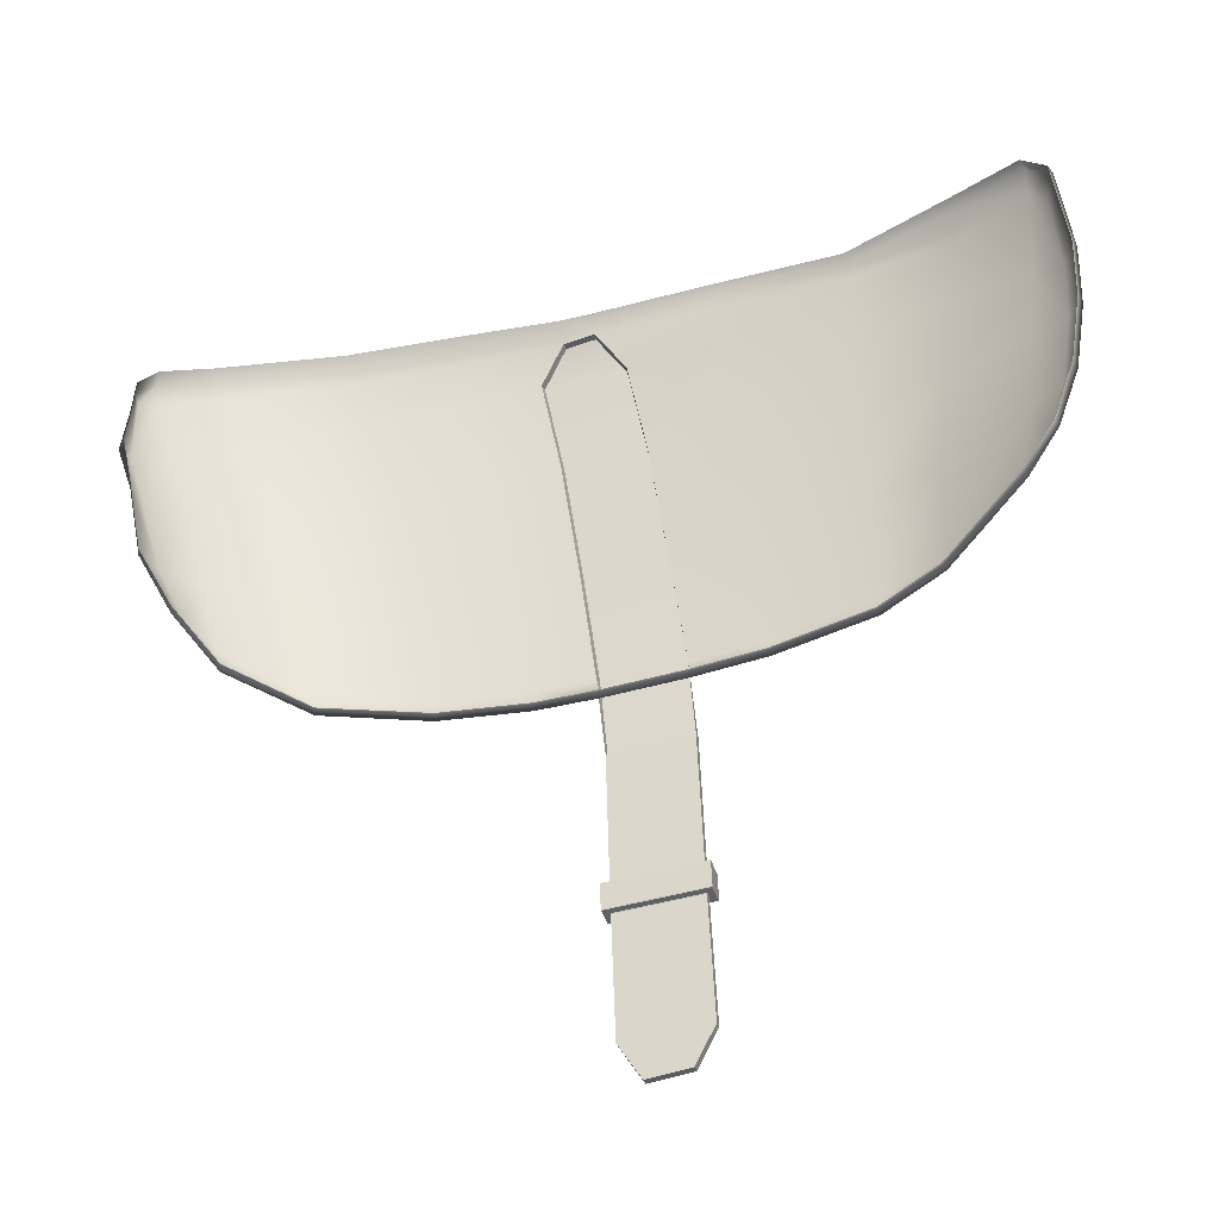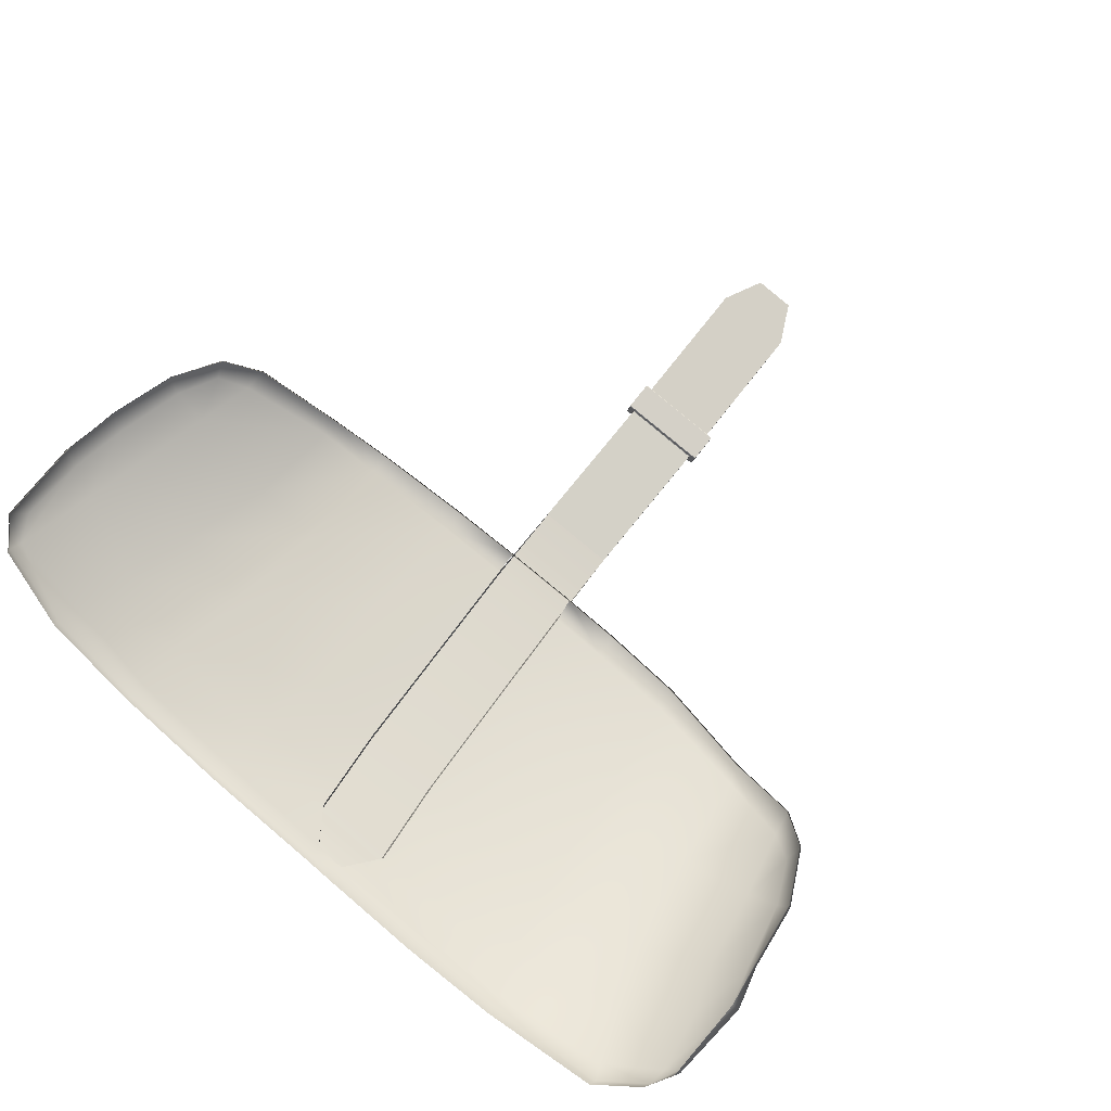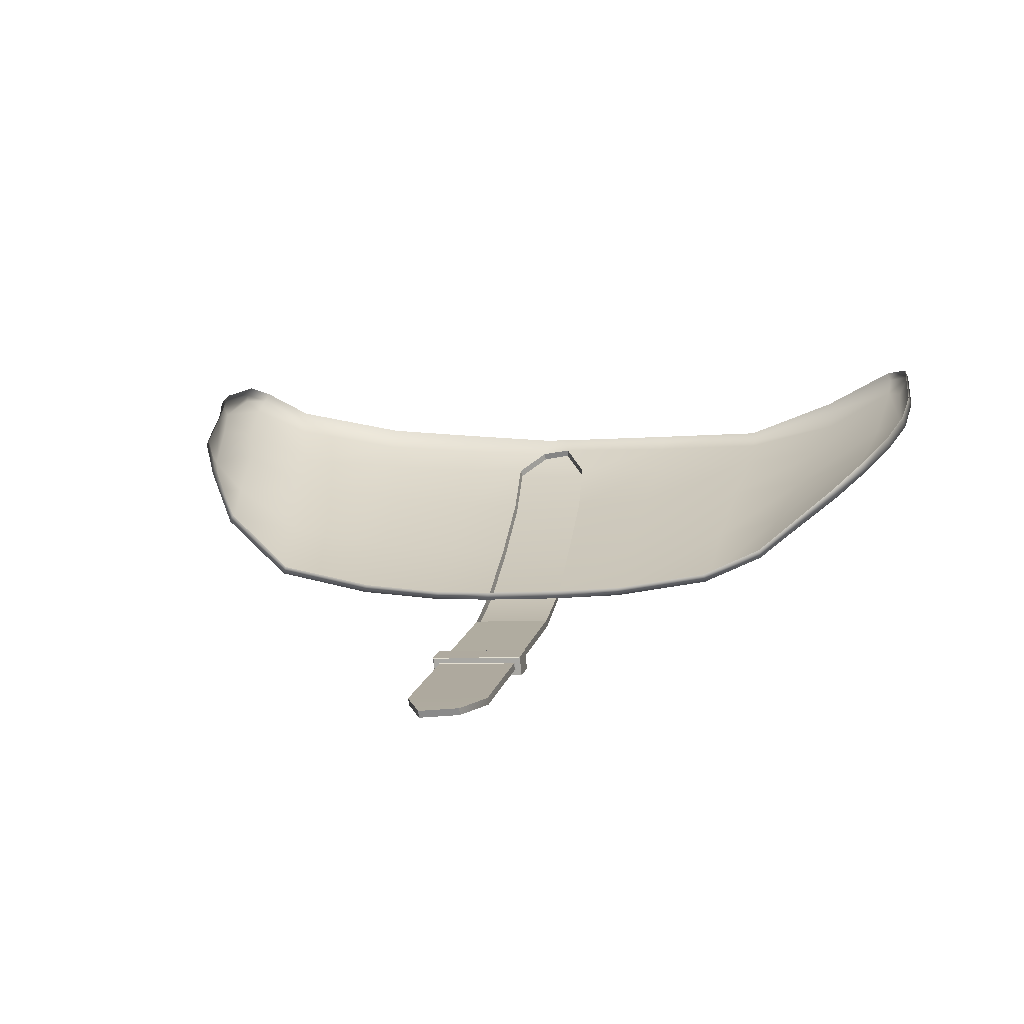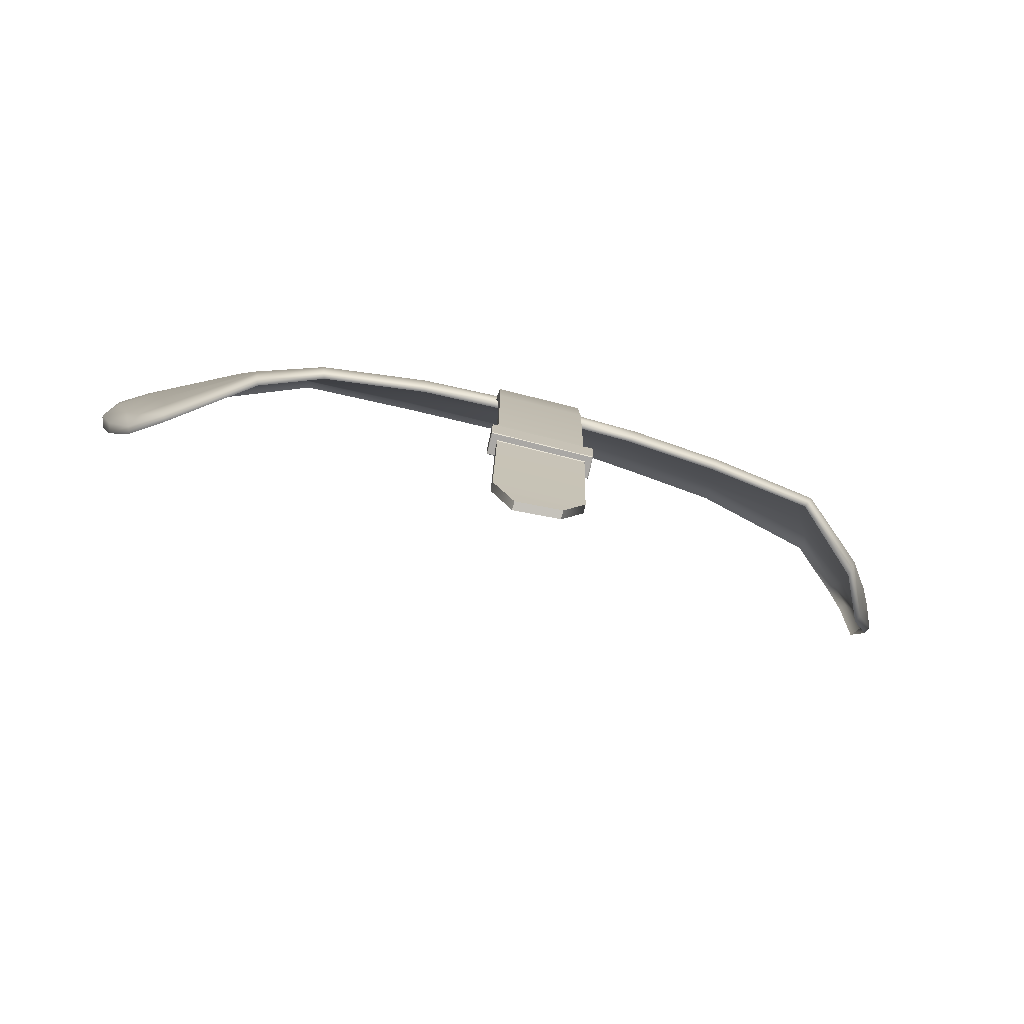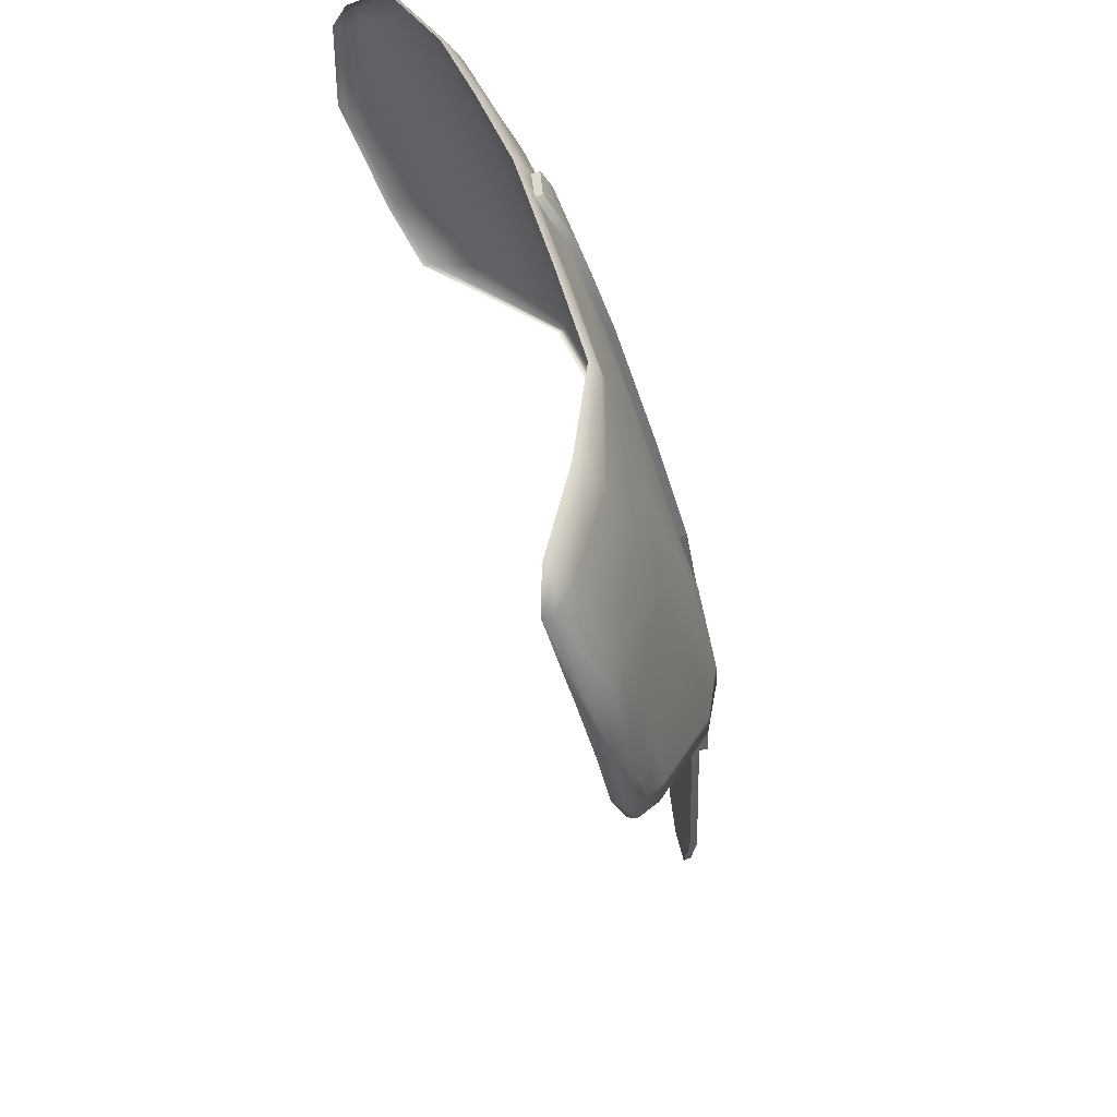
<metadata>
{"format":"obj","ext":"obj","renderer":"f3d","projection":"perspective","resolution":1024,"background":"white","views":[{"elev":-50.3,"azim":12.7,"up":"+Y"},{"elev":79.7,"azim":-140.0,"up":"+Z"},{"elev":9.7,"azim":12.5,"up":"+Z"},{"elev":-72.8,"azim":162.5,"up":"+Y"},{"elev":41.2,"azim":73.6,"up":"+Y"}]}
</metadata>
<code>
g front_flap
v 1.13 0.3345 0.2198
v 1.074 0.1981 0.1412
v 1.065 0.2006 0.162
v 1.139 0.3366 0.191
v 1.179 0.523 0.233
v 1.17 0.5174 0.2657
v 1.182 0.6782 0.3099
v 1.103 0.3498 0.1492
v 1.057 0.2412 0.1118
v 1.192 0.6821 0.2886
v 1.161 0.9158 0.3767
v 1.171 0.9155 0.3544
v 1.158 0.696 0.2313
v 1.147 0.8815 0.2998
v 1.108 0.9547 0.2926
v 1.171 0.9155 0.3544
v 1.142 0.5402 0.1897
v 1.083 0.7359 0.1892
v 1.056 0.5723 0.1373
v 1.02 0.3618 0.08558
v 1.11 0.9866 0.3339
v 1.161 0.9158 0.3767
v 1.1 0.9972 0.3567
v 0.9088 1.052 0.2134
v 0.8997 1.068 0.2374
v 0.6331 1.095 0.1238
v 0.8703 0.8305 0.09362
v 0.8351 0.6348 0.02128
v 0.9142 0.9865 0.1705
v 0.6408 1.078 0.1005
v 0.311 1.088 0.07685
v 0.3063 1.107 0.09998
v -0.0351 1.109 0.07741
v 0.6405 1.036 0.08724
v 0.6392 0.8928 0.05047
v 0.7851 0.3918 -0.06379
v 0.6174 0.6831 -0.02781
v -0.03398 1.09 0.05451
v -0.1166 1.11 0.07323
v -0.1168 1.092 0.05036
v -0.4056 1.112 0.08255
v -0.02858 1.059 0.047
v 0.3162 1.05 0.06331
v 0.04252 0.9662 -0.009621
v -0.1144 1.064 0.03054
v -0.4081 1.093 0.05974
v -0.6806 1.103 0.09438
v 0.3176 0.9471 0.00971
v 0.07579 0.7268 -0.09463
v 0.3048 0.7208 -0.07398
v 0.103 0.4134 -0.1874
v 0.3149 0.4087 -0.156
v 0.1285 0.1081 -0.2717
v 0.604 0.4042 -0.126
v 0.3274 0.1133 -0.2534
v 0.1322 0.03978 -0.2768
v 0.6025 0.1265 -0.2027
v 0.7725 0.1409 -0.1279
v 0.9898 0.2013 0.05137
v 0.9851 0.1371 0.06039
v 1.074 0.1981 0.1412
v 0.7671 0.08887 -0.1288
v 0.9772 0.1414 0.0814
v 1.065 0.2006 0.162
v 0.7596 0.09392 -0.1074
v 0.5921 0.07069 -0.1863
v 0.5986 0.06525 -0.2078
v 0.3246 0.05236 -0.2374
v 0.3288 0.04657 -0.2589
v 0.1309 0.04575 -0.2552
v -0.08585 0.03634 -0.2904
v -0.0868 0.04235 -0.269
v -0.2519 0.03681 -0.296
v -0.2503 0.04281 -0.2746
v -0.4892 0.05467 -0.2652
v -0.2622 0.1058 -0.2903
v -0.09658 0.1054 -0.2854
v -0.121 0.4095 -0.2078
v -0.493 0.04892 -0.2867
v -0.7783 0.1049 -0.2284
v -0.2906 0.4098 -0.2111
v -0.1494 0.7293 -0.1063
v -0.5054 0.1154 -0.28
v -0.3285 0.7302 -0.1082
v -0.1829 0.9697 -0.01986
v -0.536 0.4108 -0.1978
v -0.7979 0.1565 -0.2428
v -0.7837 0.0999 -0.2487
v -0.3773 0.9606 -0.02277
v -0.5801 0.722 -0.09319
v -0.9747 0.1288 -0.08905
v -0.9678 0.1332 -0.06802
v -0.9877 0.2021 -0.09099
v -0.8321 0.4227 -0.1666
v -1.058 0.1991 0.057
v -1.051 0.2018 0.07768
v -1.053 0.2465 -0.009048
v -0.3961 1.06 0.03219
v -0.6318 0.9146 -0.0102
v -0.8817 0.6982 -0.06901
v -1.031 0.39 -0.02753
v -0.6734 1.045 0.04136
v -1.108 0.367 0.06703
v -1.058 0.1991 0.057
v -1.071 0.6133 0.05337
v -0.9405 0.8621 0.009107
v -0.6862 1.085 0.07159
v -1.016 1.069 0.153
v -1.024 1.051 0.1313
v -1.128 0.9794 0.2321
v -1.005 1.007 0.09471
v -1.138 0.9612 0.2089
v -1.144 0.9102 0.1771
v -1.178 0.8884 0.2383
v -1.169 0.9031 0.2613
v -1.177 0.8735 0.2162
v -1.116 0.7426 0.1167
v -1.179 0.6769 0.1918
v -1.178 0.8884 0.2383
v -1.15 0.5634 0.1452
v -1.16 0.5422 0.1936
v -1.192 0.6591 0.235
v -1.171 0.6641 0.2604
v -1.169 0.9031 0.2613
v -1.152 0.5391 0.2144
v -1.129 0.3535 0.1483
v -1.136 0.3553 0.1278
v -1.051 0.2018 0.07768
v -0.1121 1.07 0.01012
v 0.0402 0.9744 -0.02882
v -0.03038 1.063 0.02732
v -0.1783 0.9778 -0.03876
v 0.0736 0.7333 -0.1145
v -0.1448 0.7363 -0.1256
v 0.1011 0.419 -0.2077
v -0.1162 0.4152 -0.2275
v 0.1265 0.1134 -0.2918
v -0.09173 0.1108 -0.3051
v 0.1371 -0.1198 -0.3319
v -0.08114 -0.1224 -0.3452
v 0.1445 -0.5356 -0.3434
v -0.07376 -0.5382 -0.3566
v 0.1044 -1.109 -0.3316
v 0.1051 -1.104 -0.3515
v -0.005415 -1.106 -0.3647
v -0.006138 -1.112 -0.3449
v 0.1371 -0.1198 -0.3319
v 0.1285 0.1081 -0.2717
v 0.1265 0.1134 -0.2918
v 0.1357 -0.1252 -0.3121
v 0.143 -0.5408 -0.3235
v 0.1445 -0.5356 -0.3434
v 0.1563 -0.9952 -0.3488
v 0.1051 -1.104 -0.3515
v 0.1044 -1.109 -0.3316
v 0.1549 -1.001 -0.329
v 0.1464 -0.6222 -0.345
v 0.145 -0.6274 -0.3252
v -0.06194 -0.9978 -0.3621
v -0.005415 -1.106 -0.3647
v 0.1051 -1.104 -0.3515
v 0.1563 -0.9952 -0.3488
v -0.07184 -0.6248 -0.3583
v 0.1464 -0.6222 -0.345
v -0.06337 -1.003 -0.3422
v -0.006138 -1.112 -0.3449
v -0.005415 -1.106 -0.3647
v -0.06194 -0.9978 -0.3621
v -0.07327 -0.63 -0.3384
v -0.07184 -0.6248 -0.3583
v 0.1549 -1.001 -0.329
v 0.1044 -1.109 -0.3316
v -0.006138 -1.112 -0.3449
v -0.06337 -1.003 -0.3422
v 0.145 -0.6274 -0.3252
v -0.07327 -0.63 -0.3384
v 0.143 -0.5408 -0.3235
v 0.1445 -0.5356 -0.3434
v 0.1462 -0.5371 -0.3449
v 0.1447 -0.5426 -0.3217
v 0.1447 -0.5426 -0.3217
v -0.07703 -0.5452 -0.3352
v -0.07519 -0.5434 -0.3368
v 0.143 -0.5408 -0.3235
v -0.07703 -0.5452 -0.3352
v -0.07515 -0.5398 -0.3583
v -0.07376 -0.5382 -0.3566
v -0.07519 -0.5434 -0.3368
v 0.145 -0.6274 -0.3252
v -0.07327 -0.63 -0.3384
v -0.07498 -0.6285 -0.337
v 0.1463 -0.6258 -0.3235
v 0.1463 -0.6258 -0.3235
v 0.1482 -0.6204 -0.3466
v 0.1464 -0.6222 -0.345
v 0.145 -0.6274 -0.3252
v -0.07327 -0.63 -0.3384
v -0.07184 -0.6248 -0.3583
v -0.07349 -0.623 -0.3601
v -0.07498 -0.6285 -0.337
v 0.1482 -0.6204 -0.3466
v -0.07349 -0.623 -0.3601
v -0.07184 -0.6248 -0.3583
v 0.1464 -0.6222 -0.345
v 0.1445 -0.5356 -0.3434
v -0.07376 -0.5382 -0.3566
v -0.07515 -0.5398 -0.3583
v 0.1462 -0.5371 -0.3449
v 0.1576 -0.5426 -0.3069
v 0.1615 -0.5365 -0.3583
v 0.1633 -0.5381 -0.3598
v 0.1592 -0.5442 -0.3051
v 0.1592 -0.5442 -0.3051
v -0.09393 -0.5476 -0.3205
v -0.09212 -0.5458 -0.3221
v 0.1576 -0.5426 -0.3069
v -0.09393 -0.5476 -0.3205
v -0.08982 -0.5414 -0.3752
v -0.0884 -0.5398 -0.3735
v -0.09212 -0.5458 -0.3221
v 0.161 -0.6242 -0.3066
v 0.1651 -0.618 -0.3613
v 0.1634 -0.6198 -0.3598
v 0.1596 -0.6258 -0.3083
v 0.1596 -0.6258 -0.3083
v -0.09044 -0.6291 -0.3235
v -0.09216 -0.6275 -0.322
v 0.161 -0.6242 -0.3066
v -0.09044 -0.6291 -0.3235
v -0.08642 -0.623 -0.3749
v -0.08805 -0.6213 -0.3767
v -0.09216 -0.6275 -0.322
v 0.1651 -0.618 -0.3613
v -0.08805 -0.6213 -0.3767
v -0.08642 -0.623 -0.3749
v 0.1634 -0.6198 -0.3598
v 0.1615 -0.5365 -0.3583
v -0.0884 -0.5398 -0.3735
v -0.08982 -0.5414 -0.3752
v 0.1633 -0.5381 -0.3598
v 0.161 -0.6242 -0.3066
v -0.09216 -0.6275 -0.322
v -0.09393 -0.5476 -0.3205
v 0.1592 -0.5442 -0.3051
v 0.1592 -0.5442 -0.3051
v 0.1633 -0.5381 -0.3598
v 0.1651 -0.618 -0.3613
v 0.161 -0.6242 -0.3066
v 0.1633 -0.5381 -0.3598
v -0.08982 -0.5414 -0.3752
v -0.08805 -0.6213 -0.3767
v 0.1651 -0.618 -0.3613
v -0.08982 -0.5414 -0.3752
v -0.09393 -0.5476 -0.3205
v -0.09216 -0.6275 -0.322
v -0.08805 -0.6213 -0.3767
v 0.1357 -0.1252 -0.3121
v 0.143 -0.5408 -0.3235
v -0.07519 -0.5434 -0.3368
v -0.08256 -0.1278 -0.3253
v -0.08256 -0.1278 -0.3253
v -0.07519 -0.5434 -0.3368
v -0.07376 -0.5382 -0.3566
v -0.08114 -0.1224 -0.3452
v -0.09658 0.1054 -0.2854
v -0.09173 0.1108 -0.3051
v -0.1162 0.4152 -0.2275
v -0.121 0.4095 -0.2078
v -0.1448 0.7363 -0.1256
v -0.1494 0.7293 -0.1063
v -0.1783 0.9778 -0.03876
v -0.1829 0.9697 -0.01986
v 0.1447 -0.5426 -0.3217
v 0.1576 -0.5426 -0.3069
v -0.09212 -0.5458 -0.3221
v -0.07703 -0.5452 -0.3352
v -0.0884 -0.5398 -0.3735
v -0.07515 -0.5398 -0.3583
v 0.1615 -0.5365 -0.3583
v 0.1462 -0.5371 -0.3449
v 0.1576 -0.5426 -0.3069
v 0.1447 -0.5426 -0.3217
v -0.07498 -0.6285 -0.337
v 0.1596 -0.6258 -0.3083
v 0.1463 -0.6258 -0.3235
v -0.09044 -0.6291 -0.3235
v -0.07349 -0.623 -0.3601
v -0.08642 -0.623 -0.3749
v 0.1482 -0.6204 -0.3466
v 0.1634 -0.6198 -0.3598
v 0.1463 -0.6258 -0.3235
v 0.1596 -0.6258 -0.3083
v 0.103 0.4134 -0.1874
v 0.1265 0.1134 -0.2918
v 0.1285 0.1081 -0.2717
v 0.1011 0.419 -0.2077
v 0.07579 0.7268 -0.09463
v 0.0736 0.7333 -0.1145
v 0.04252 0.9662 -0.009621
v 0.0402 0.9744 -0.02882
v -0.02858 1.059 0.047
v -0.03038 1.063 0.02732
v -0.1829 0.9697 -0.01986
v -0.1783 0.9778 -0.03876
v -0.1121 1.07 0.01012
v -0.1144 1.064 0.03054
v -0.1144 1.064 0.03054
v -0.1121 1.07 0.01012
v -0.03038 1.063 0.02732
v -0.02858 1.059 0.047
g front_flap_0
f 3 2 1
f 2 4 1
f 1 4 5
f 6 1 5
f 6 5 7
f 4 2 8
f 5 4 8
f 2 9 8
f 5 10 7
f 7 10 11
f 10 12 11
f 12 10 13
f 10 5 13
f 14 12 13
f 15 14 13
f 16 14 15
f 5 17 13
f 17 5 8
f 18 13 17
f 18 15 13
f 19 17 8
f 19 18 17
f 20 8 9
f 20 19 8
f 21 16 15
f 22 16 21
f 23 22 21
f 23 21 24
f 24 21 15
f 25 23 24
f 25 24 26
f 15 18 27
f 18 19 28
f 27 18 28
f 29 24 15
f 29 15 27
f 24 30 26
f 30 24 29
f 26 30 31
f 32 26 31
f 33 32 31
f 34 30 29
f 30 34 31
f 27 35 29
f 35 34 29
f 28 19 36
f 19 20 36
f 28 37 27
f 37 35 27
f 38 33 31
f 39 33 38
f 40 39 38
f 39 40 41
f 42 38 31
f 38 42 40
f 34 43 31
f 43 42 31
f 44 42 43
f 42 45 40
f 40 46 41
f 40 45 46
f 41 46 47
f 48 43 34
f 48 44 43
f 35 48 34
f 49 44 48
f 50 48 35
f 50 49 48
f 51 49 50
f 37 50 35
f 52 51 50
f 52 50 37
f 53 51 52
f 54 52 37
f 54 37 28
f 36 54 28
f 55 53 52
f 55 52 54
f 56 53 55
f 57 54 36
f 57 55 54
f 58 57 36
f 36 20 58
f 20 59 58
f 59 20 9
f 59 9 60
f 58 59 60
f 9 61 60
f 57 58 62
f 62 58 60
f 63 60 61
f 62 60 63
f 64 63 61
f 65 62 63
f 65 66 62
f 67 57 62
f 66 67 62
f 57 67 55
f 66 68 67
f 67 69 55
f 68 69 67
f 69 56 55
f 56 69 68
f 70 56 68
f 56 70 71
f 70 72 71
f 71 72 73
f 72 74 73
f 74 75 73
f 71 73 76
f 77 71 76
f 77 76 78
f 75 79 73
f 73 79 76
f 75 80 79
f 76 81 78
f 78 81 82
f 79 83 76
f 76 83 81
f 81 84 82
f 82 84 85
f 83 86 81
f 81 86 84
f 83 79 87
f 83 87 86
f 80 88 79
f 79 88 87
f 84 89 85
f 85 89 45
f 86 90 84
f 84 90 89
f 88 80 91
f 80 92 91
f 87 88 93
f 88 91 93
f 87 94 86
f 86 94 90
f 87 93 94
f 95 91 92
f 91 95 93
f 96 95 92
f 95 97 93
f 89 98 45
f 45 98 46
f 90 99 89
f 89 99 98
f 94 100 90
f 90 100 99
f 93 101 94
f 93 97 101
f 94 101 100
f 98 102 46
f 99 102 98
f 97 103 101
f 97 104 103
f 101 105 100
f 101 103 105
f 100 106 99
f 99 106 102
f 100 105 106
f 102 107 46
f 46 107 47
f 47 107 108
f 107 109 108
f 107 102 109
f 108 109 110
f 102 111 109
f 106 111 102
f 109 112 110
f 109 111 112
f 111 106 113
f 111 113 112
f 110 112 114
f 115 110 114
f 116 114 112
f 113 116 112
f 105 117 106
f 106 117 113
f 118 116 113
f 117 118 113
f 119 116 118
f 105 120 117
f 120 118 117
f 120 121 118
f 103 120 105
f 121 120 103
f 122 119 118
f 121 122 118
f 119 122 123
f 123 122 121
f 124 119 123
f 125 123 121
f 125 121 126
f 127 121 103
f 121 127 126
f 104 127 103
f 126 127 104
f 128 126 104
f 131 130 129
f 130 132 129
f 132 130 133
f 134 132 133
f 133 135 134
f 135 136 134
f 136 135 137
f 138 136 137
f 137 139 138
f 139 140 138
f 139 141 140
f 141 142 140
f 145 144 143
f 146 145 143
f 149 148 147
f 148 150 147
f 150 151 147
f 151 152 147
f 155 154 153
f 156 155 153
f 156 153 157
f 158 156 157
f 161 160 159
f 162 161 159
f 162 159 163
f 164 162 163
f 167 166 165
f 168 167 165
f 168 165 169
f 170 168 169
f 173 172 171
f 174 173 171
f 174 171 175
f 176 174 175
f 179 178 177
f 180 179 177
f 183 182 181
f 184 183 181
f 187 186 185
f 188 187 185
f 191 190 189
f 192 191 189
f 195 194 193
f 196 195 193
f 199 198 197
f 200 199 197
f 203 202 201
f 204 203 201
f 207 206 205
f 208 207 205
f 211 210 209
f 212 211 209
f 215 214 213
f 216 215 213
f 219 218 217
f 220 219 217
f 223 222 221
f 224 223 221
f 227 226 225
f 228 227 225
f 231 230 229
f 232 231 229
f 235 234 233
f 236 235 233
f 239 238 237
f 240 239 237
f 243 242 241
f 244 243 241
f 247 246 245
f 248 247 245
f 251 250 249
f 252 251 249
f 255 254 253
f 256 255 253
f 259 258 257
f 260 259 257
f 263 262 261
f 264 263 261
f 261 265 264
f 265 266 264
f 267 266 265
f 268 267 265
f 269 267 268
f 270 269 268
f 271 269 270
f 272 271 270
f 275 274 273
f 276 275 273
f 277 275 276
f 278 277 276
f 279 277 278
f 280 279 278
f 281 279 280
f 282 281 280
f 285 284 283
f 284 286 283
f 283 286 287
f 286 288 287
f 287 288 289
f 288 290 289
f 289 290 291
f 290 292 291
f 295 294 293
f 294 296 293
f 293 296 297
f 296 298 297
f 297 298 299
f 298 300 299
f 299 300 301
f 300 302 301
f 305 304 303
f 306 305 303
f 309 308 307
f 310 309 307

</code>
